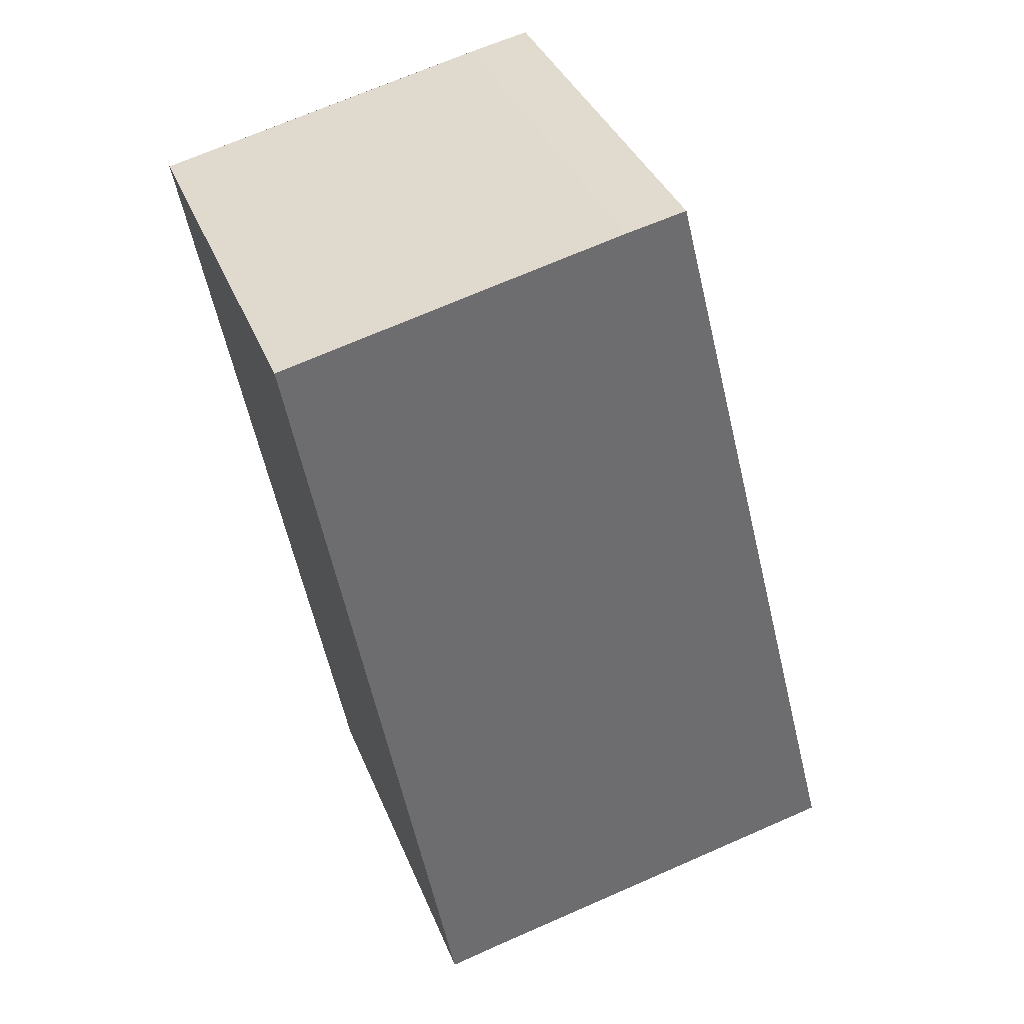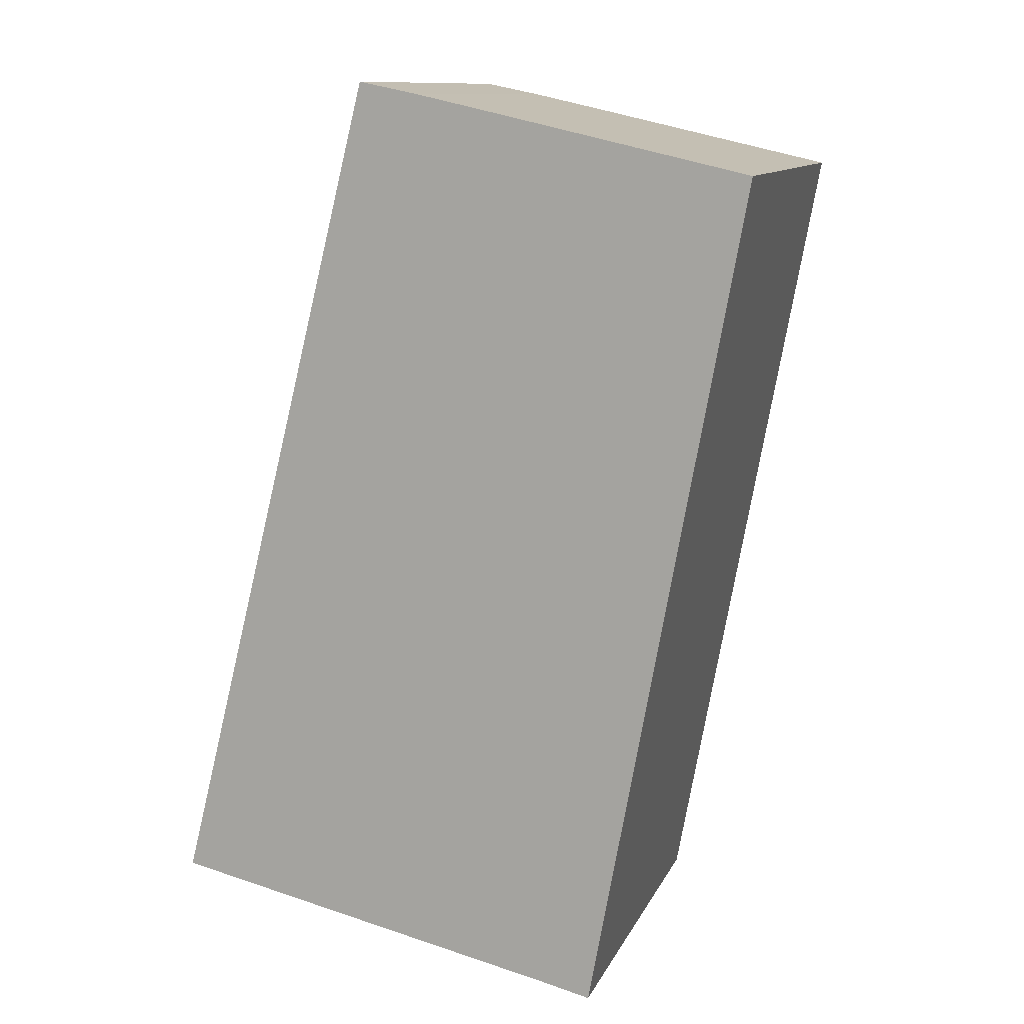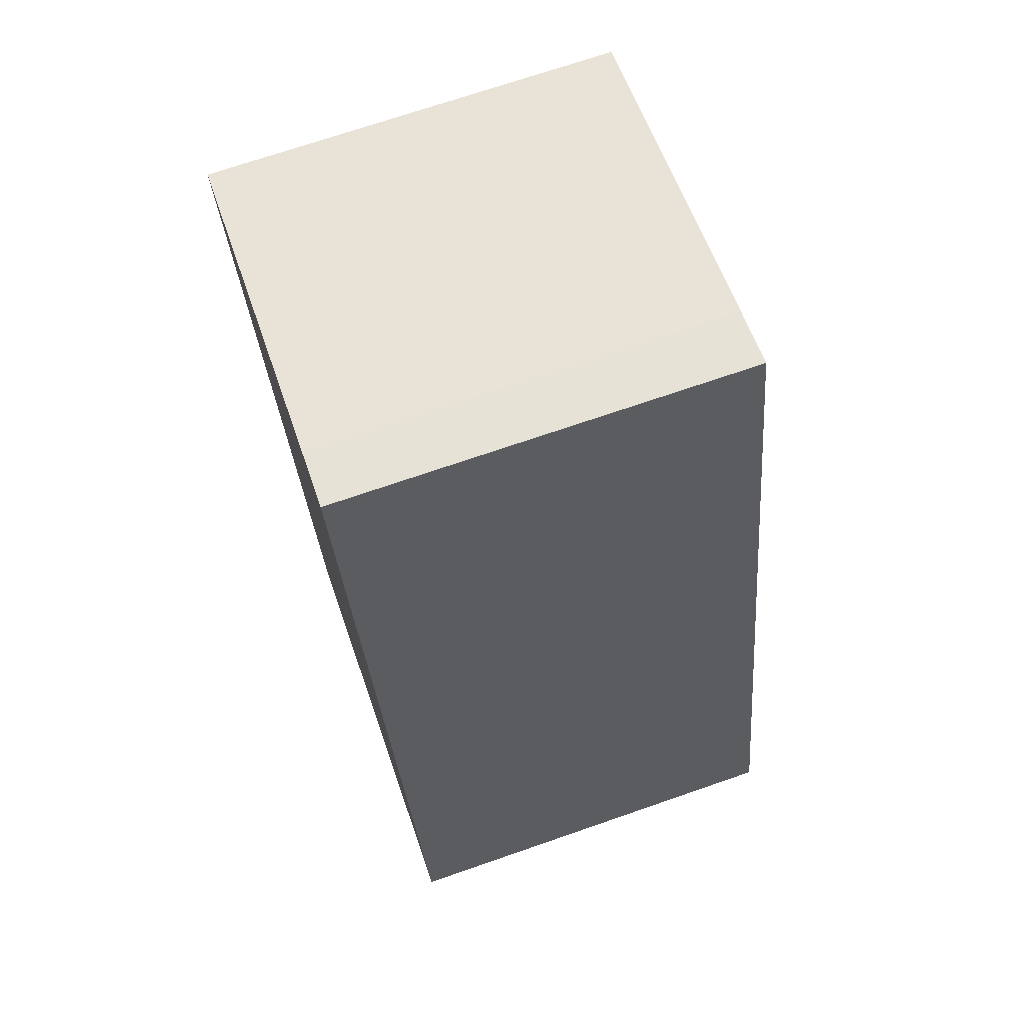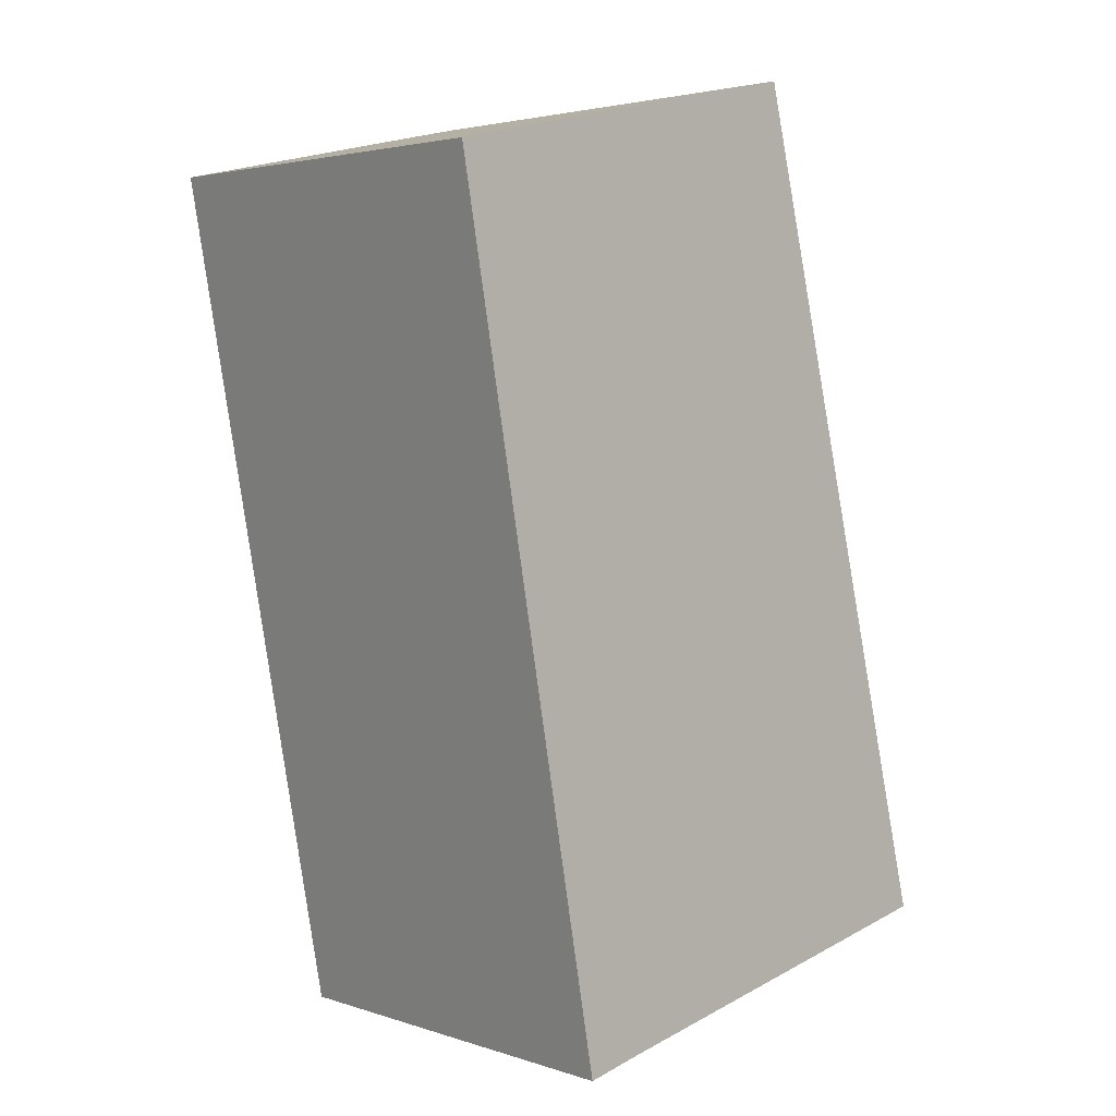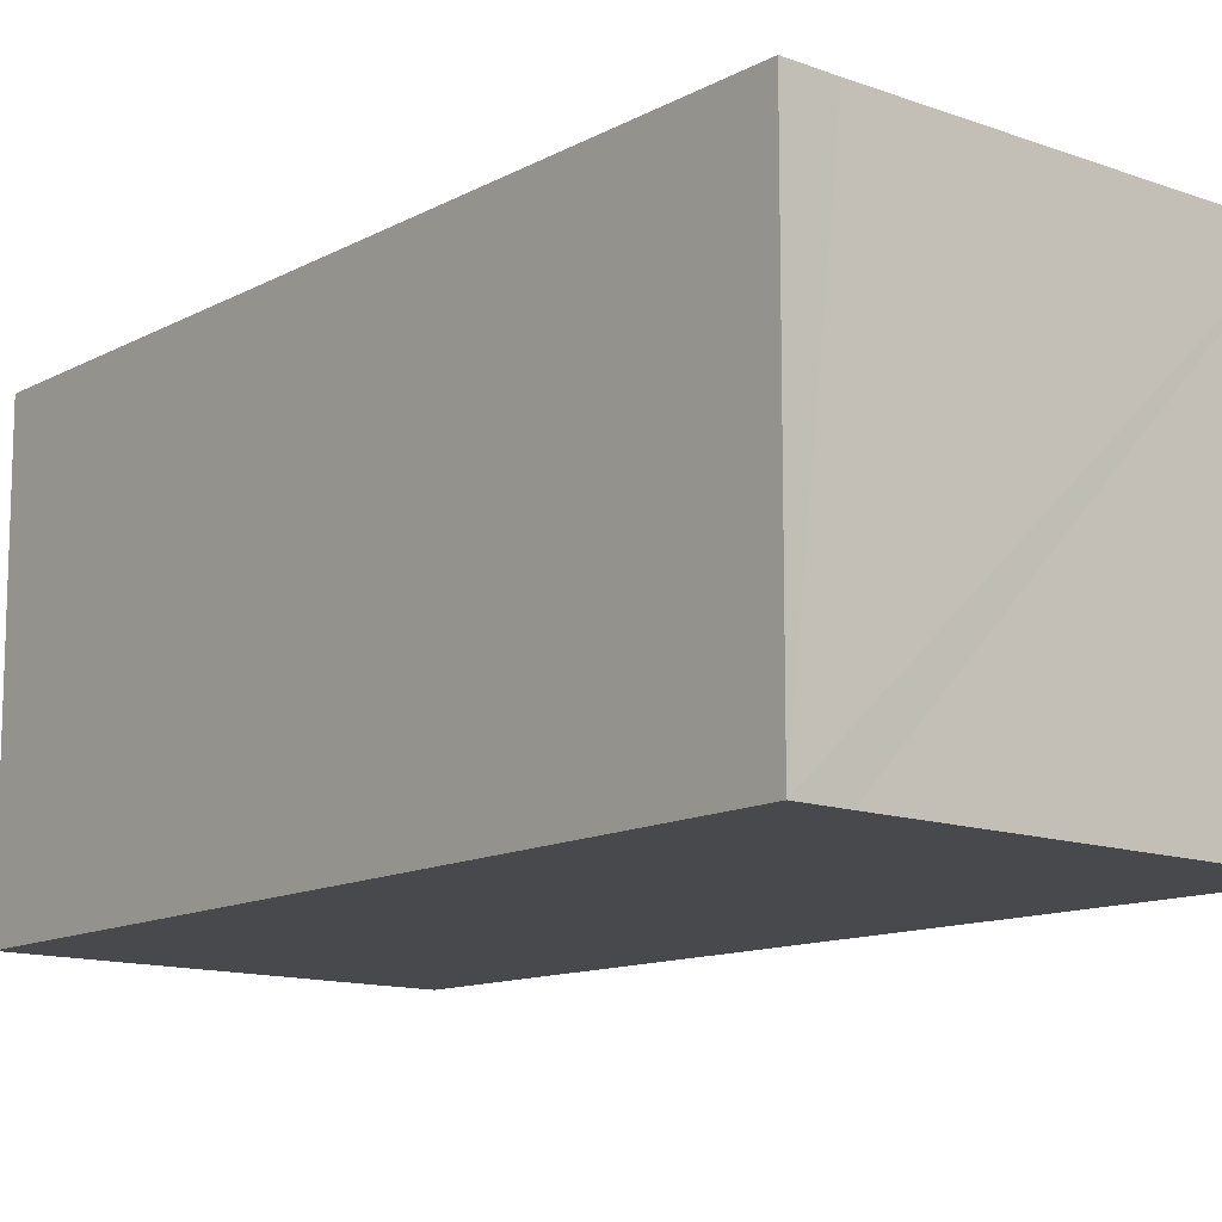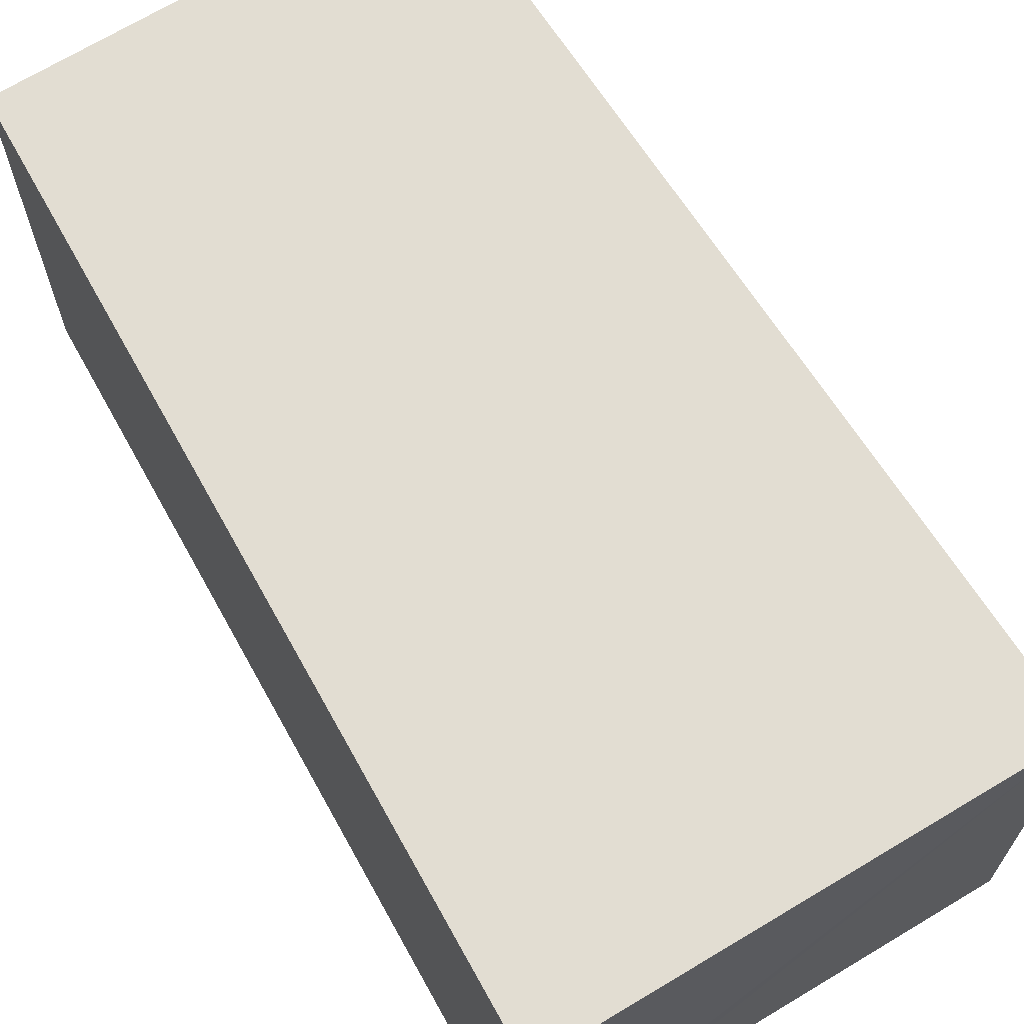
<metadata>
{"format":"obj","ext":"obj","renderer":"f3d","projection":"perspective","resolution":1024,"background":"white","views":[{"elev":37.0,"azim":159.7,"up":"+Z"},{"elev":11.4,"azim":17.2,"up":"+Z"},{"elev":71.1,"azim":-109.1,"up":"+Z"},{"elev":3.3,"azim":137.6,"up":"+Z"},{"elev":-12.5,"azim":151.6,"up":"+Y"},{"elev":68.2,"azim":161.2,"up":"+Y"}]}
</metadata>
<code>
v  5.965 5.851 -1.296
v  7.209 5.851 3.686
v  6.291 5.851 -1.372
v  5.608 5.851 -1.212
v  0 5.851 3.583e-16
v  2.928 5.851 11.73
v  8.446 5.851 10.5
v  4.882 5.851 11.31
v  3.765 5.851 11.56
v  6.291 8.401e-17 -1.372
v  5.608 7.421e-17 -1.212
v  0 0 0
v  5.965 7.936e-17 -1.296
v  2.928 -7.181e-16 11.73
v  3.765 -7.077e-16 11.56
v  8.446 -6.429e-16 10.5
v  4.882 -6.924e-16 11.31
v  7.209 -2.257e-16 3.686
g defaultobject
f 1 2 3
f 2 1 4
f 2 4 5
f 2 5 6
f 2 6 7
f 7 6 8
f 8 6 9
f 10 1 3
f 1 10 4
f 4 10 5
f 5 10 11
f 5 11 12
f 11 10 13
f 12 6 5
f 6 12 14
f 14 9 6
f 9 14 15
f 15 8 9
f 8 15 7
f 7 15 16
f 16 15 17
f 2 10 3
f 10 2 18
f 18 2 7
f 18 7 16
f 18 13 10
f 13 18 11
f 11 18 12
f 12 18 14
f 14 18 16
f 14 16 17
f 14 17 15

</code>
